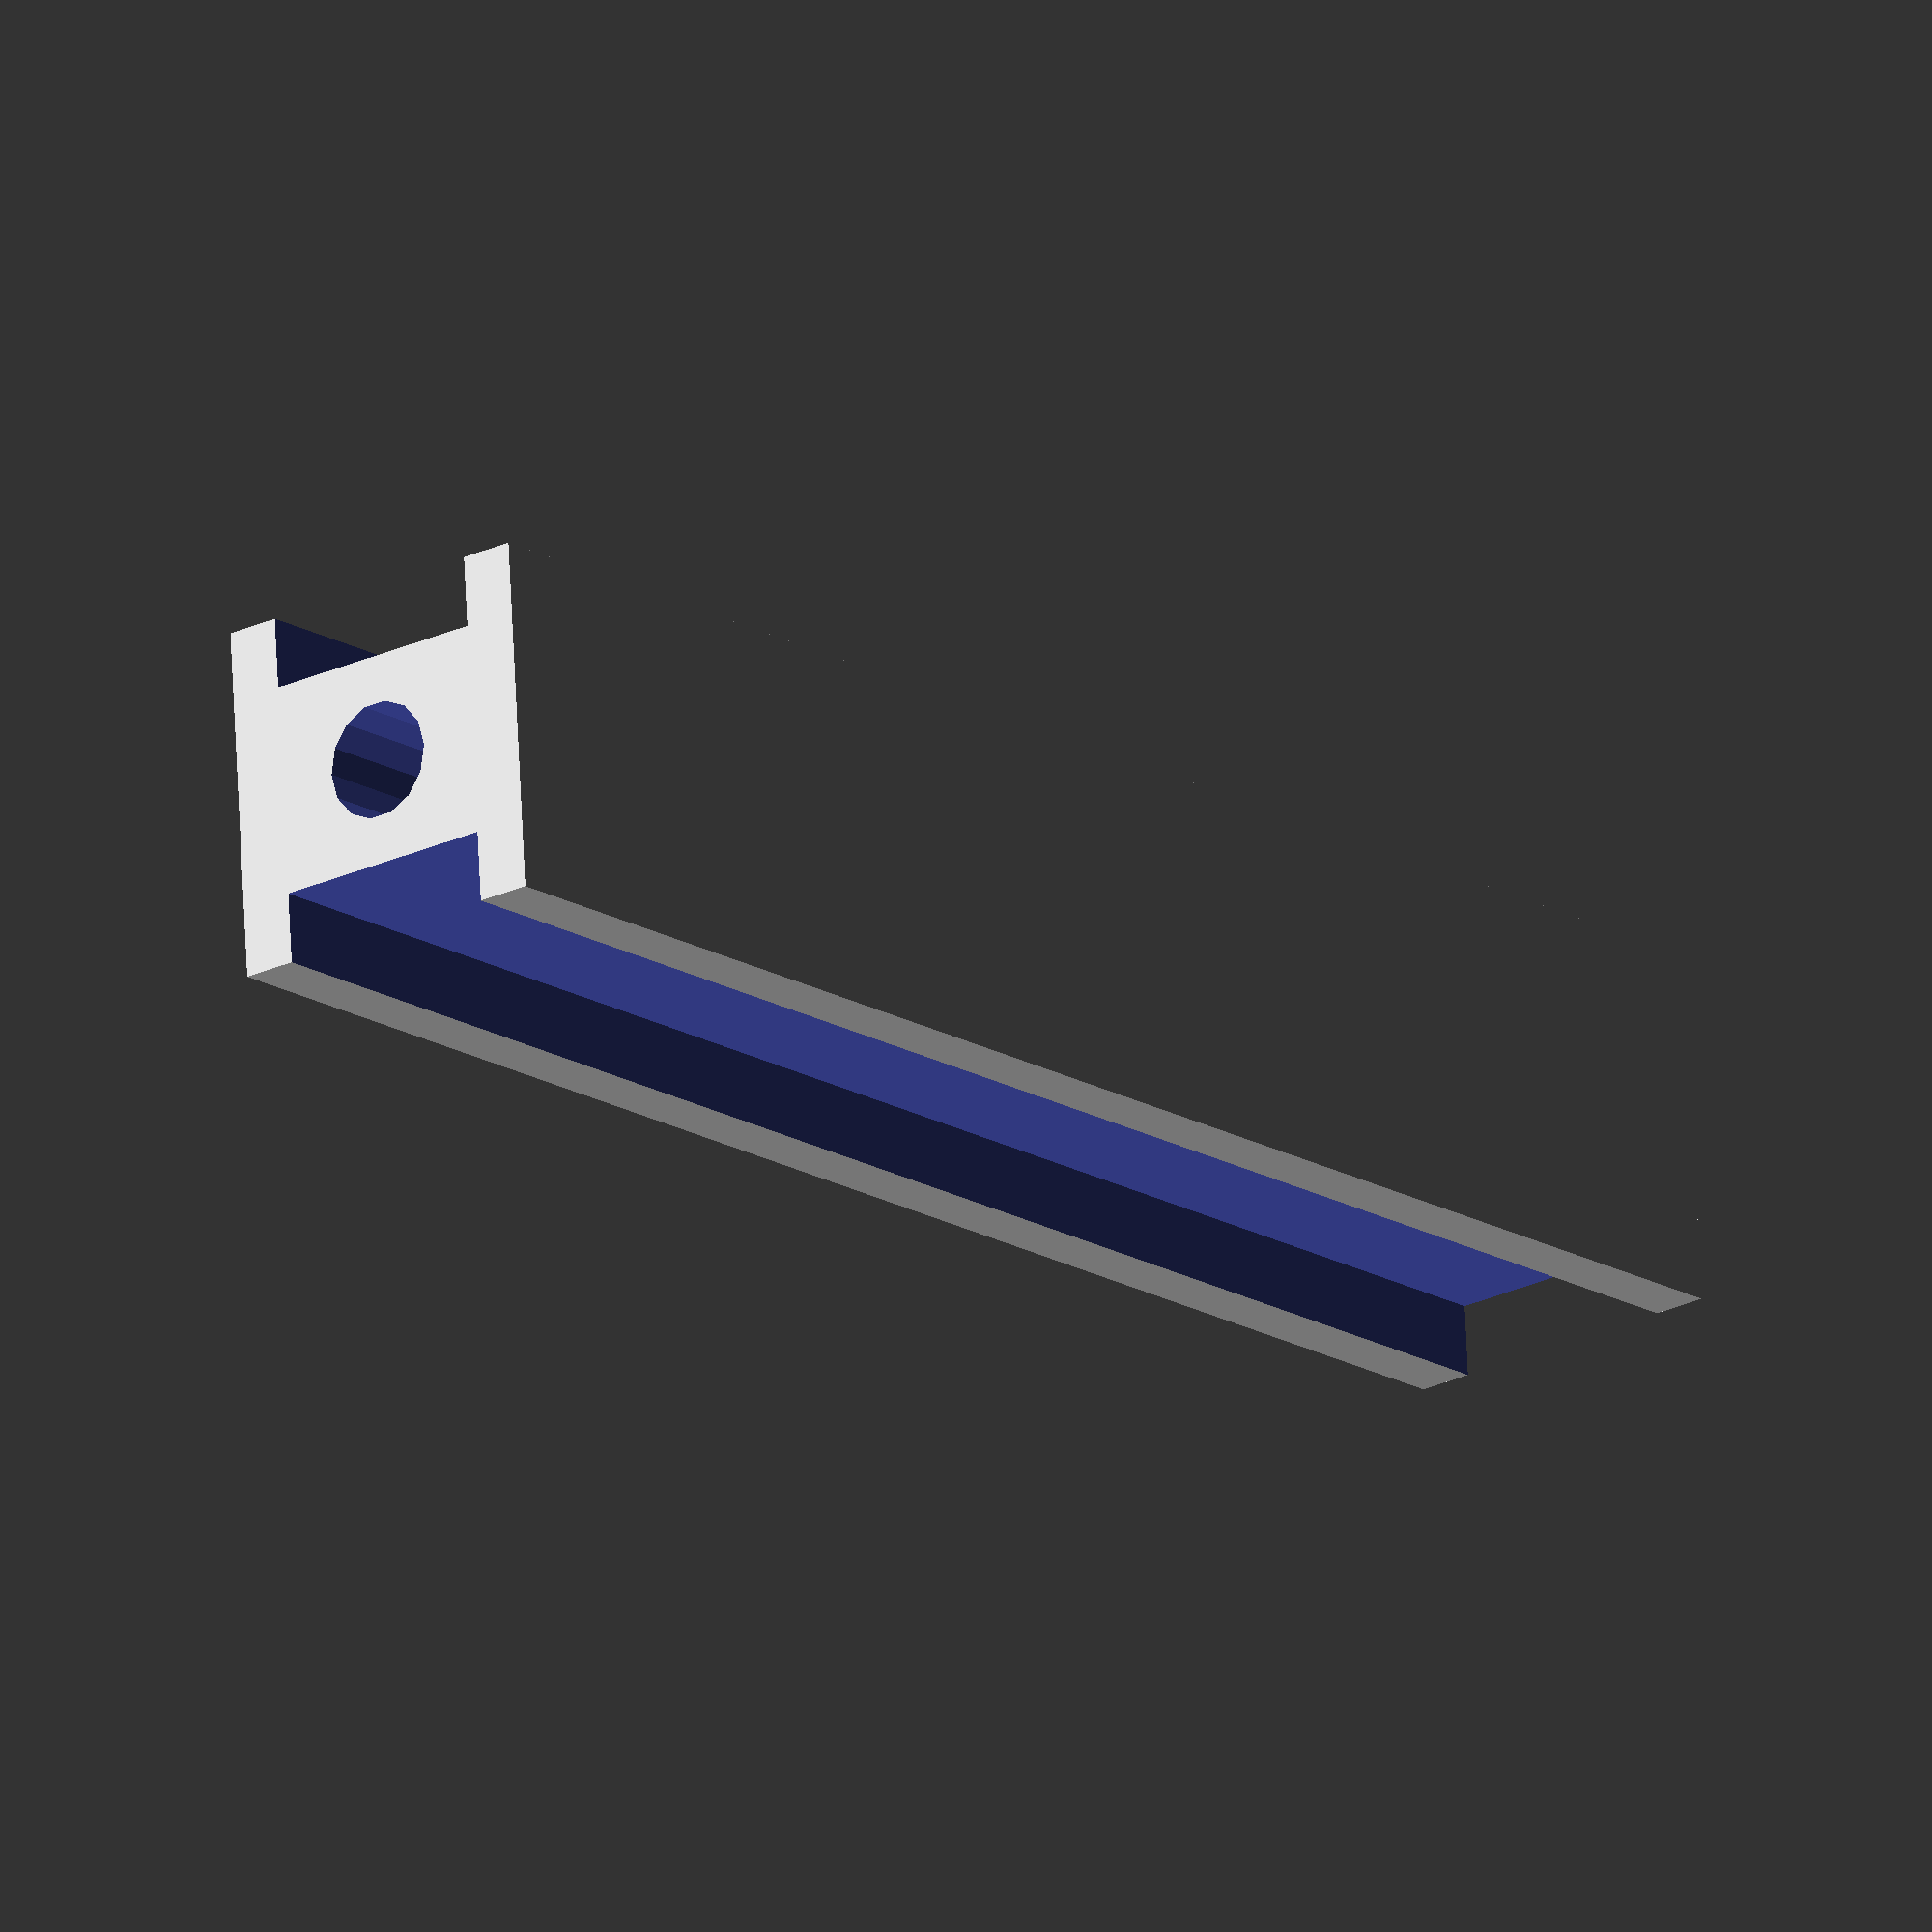
<openscad>
difference(){
    cube([125,25,25]);
    translate([-1,12.5,12.5])rotate([0,90,0])cylinder(d=8.3,h=130);
    translate([-1,-1,4])cube([130,6,17]);
    translate([-1,20,4])cube([130,6,17]);
};

</openscad>
<views>
elev=202.6 azim=184.1 roll=49.7 proj=o view=wireframe
</views>
